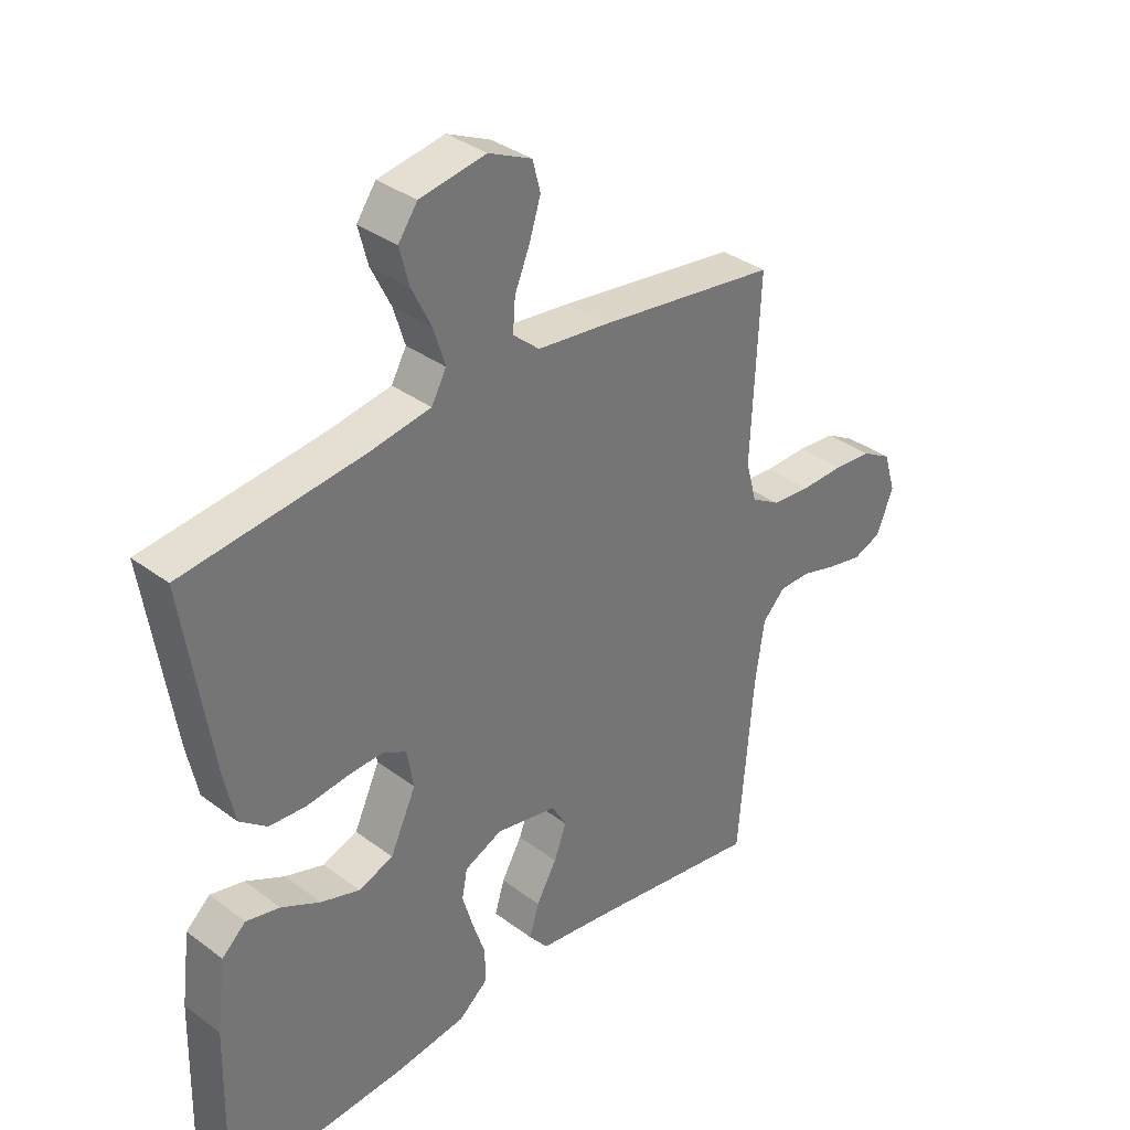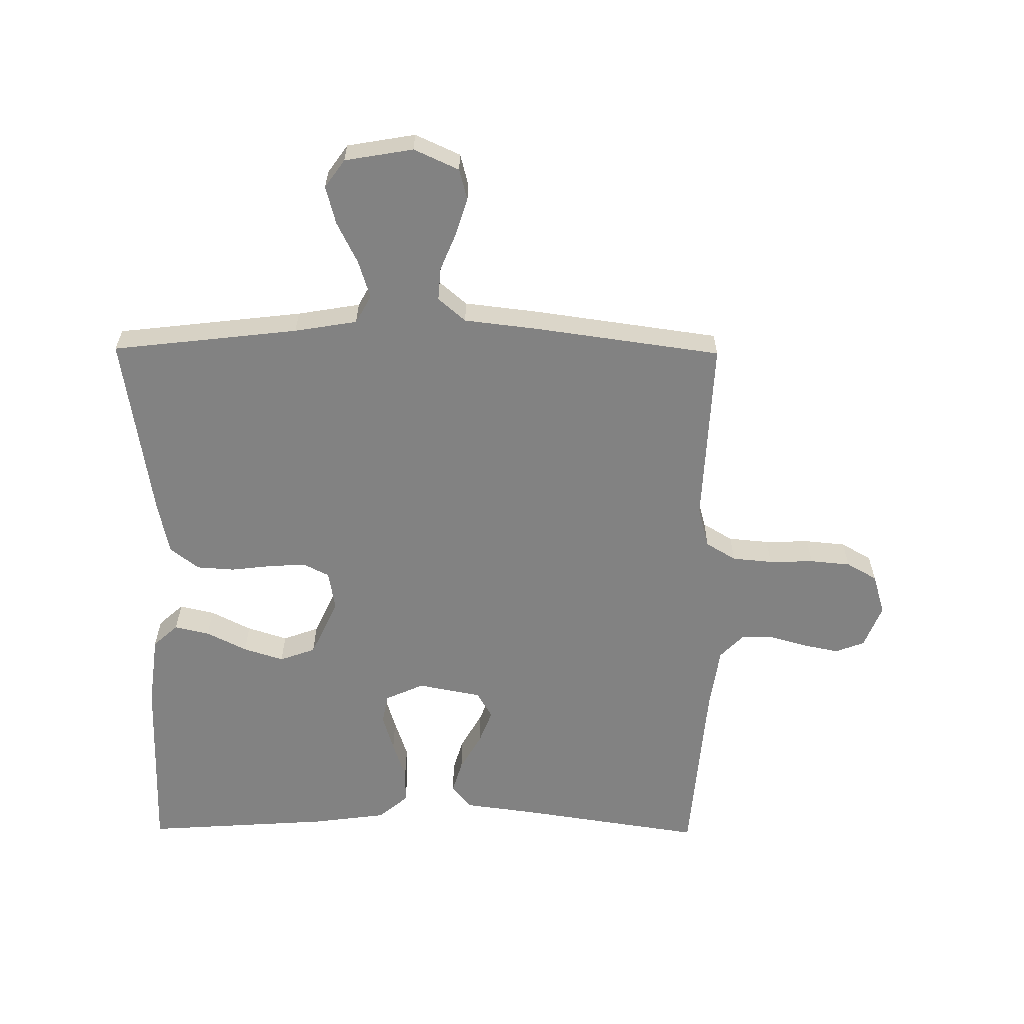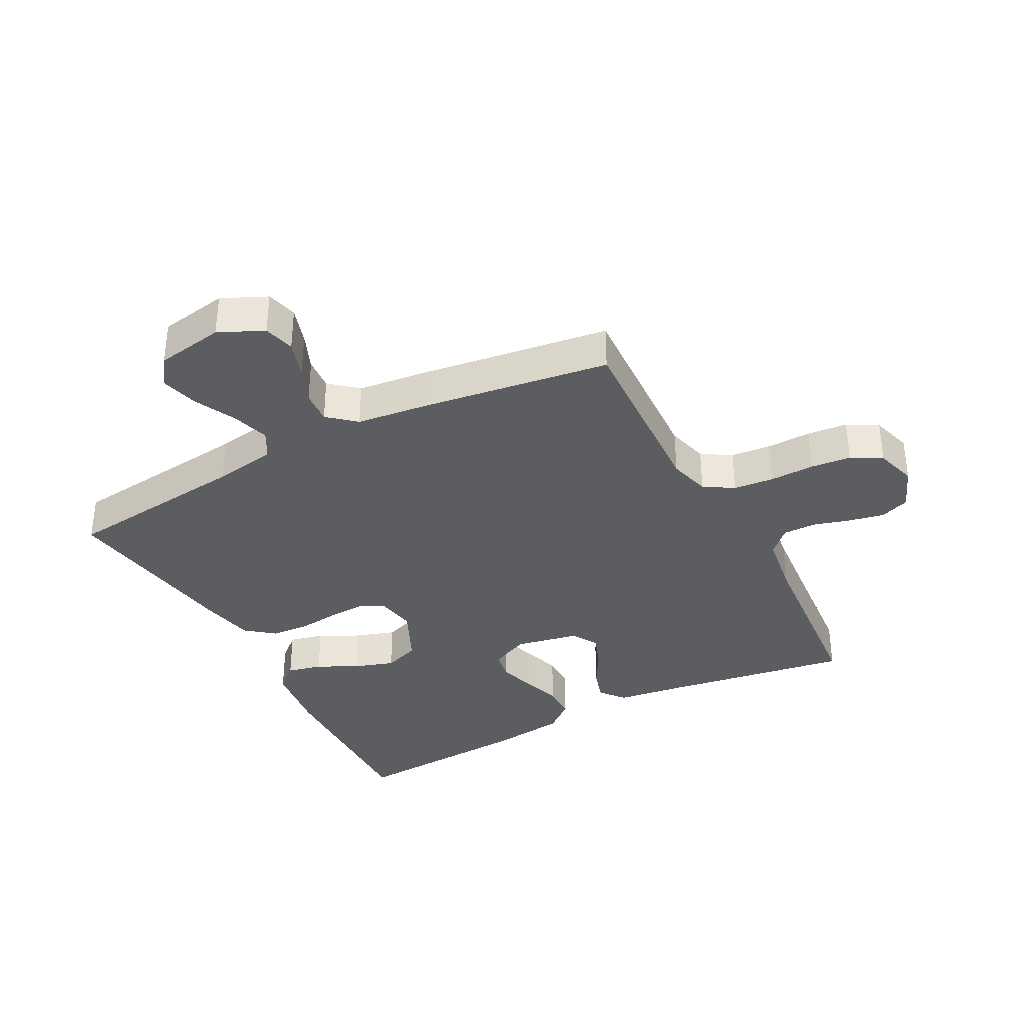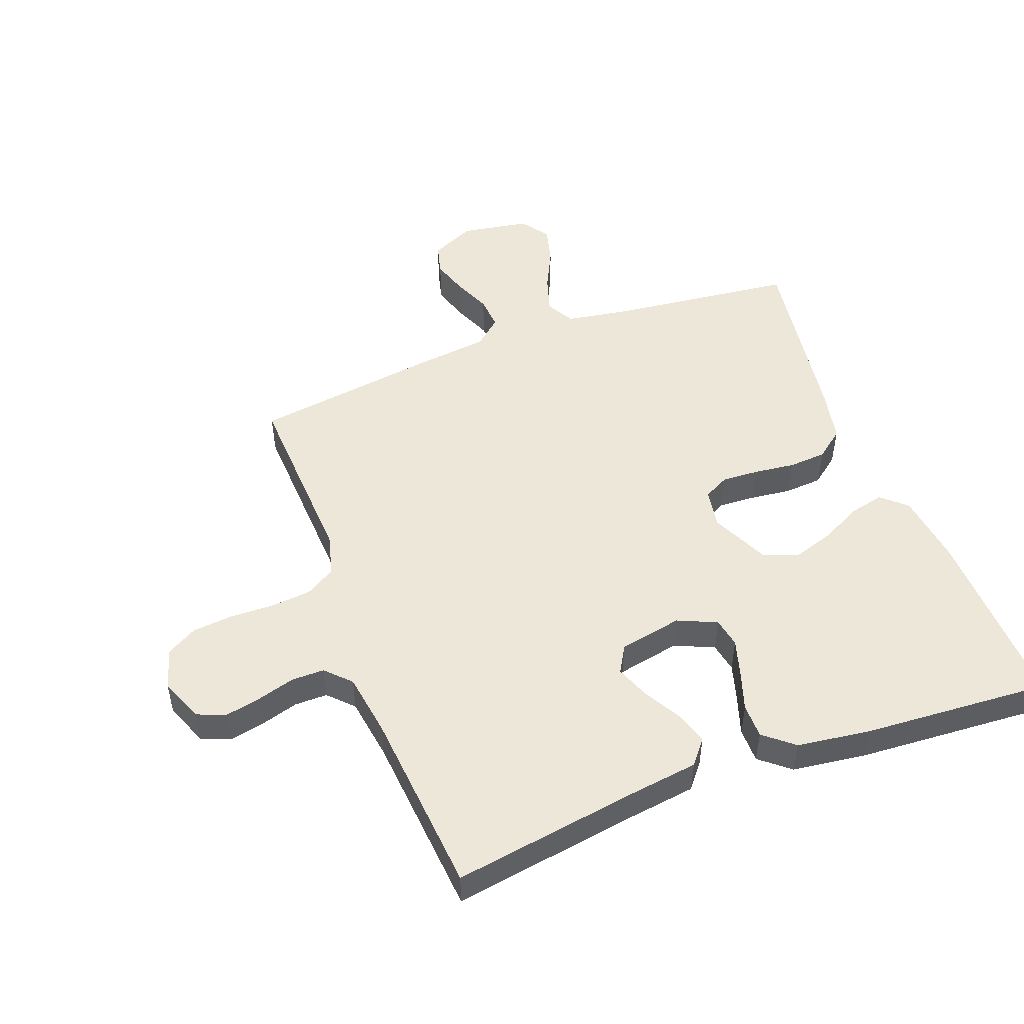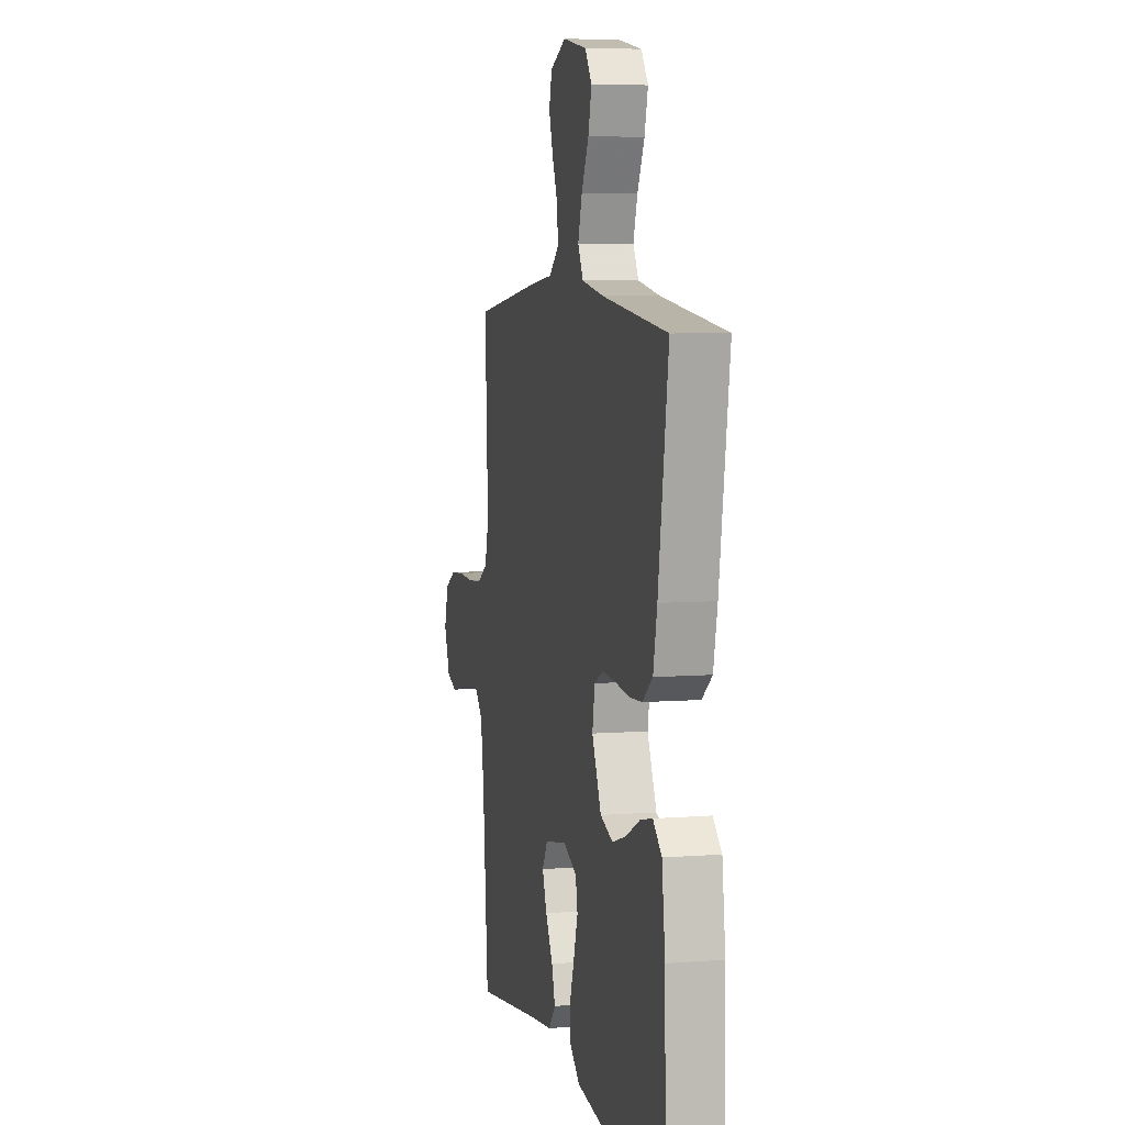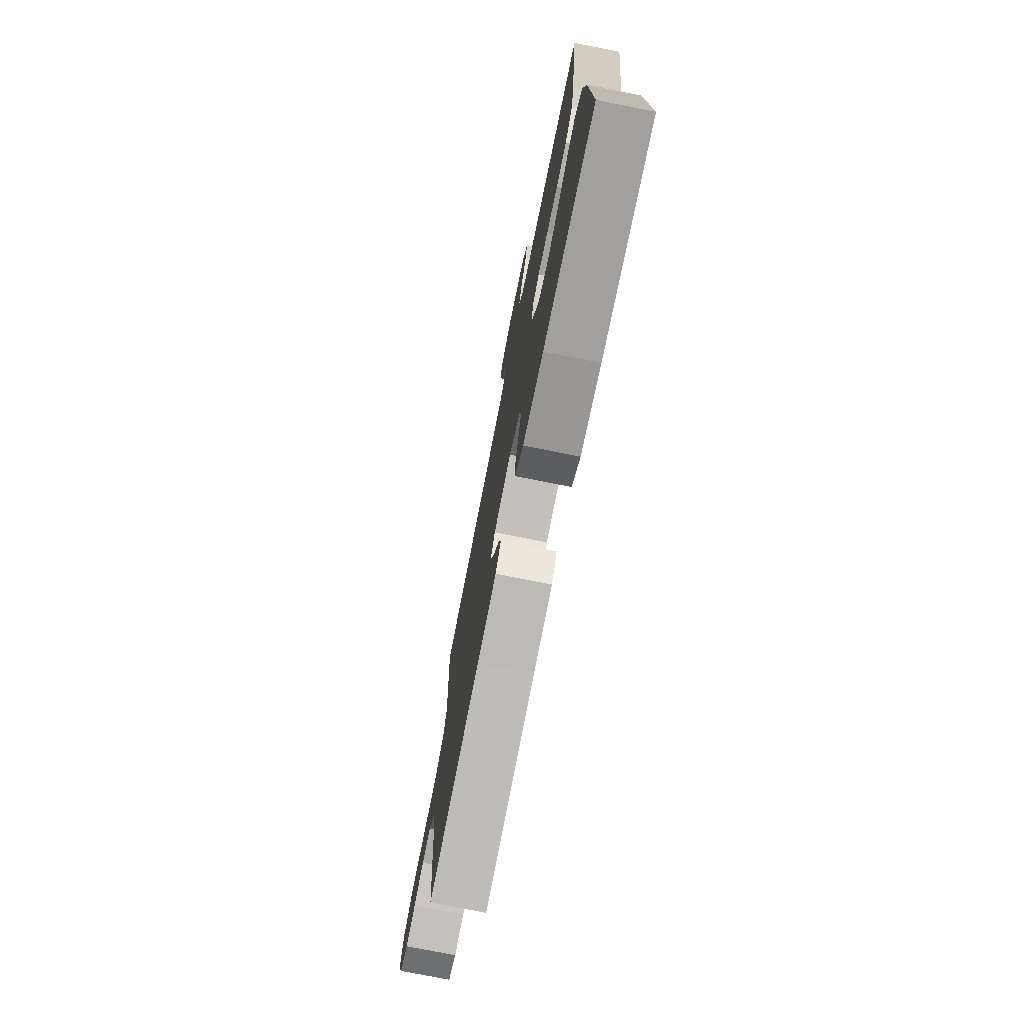
<metadata>
{"format":"obj","ext":"obj","renderer":"f3d","projection":"perspective","resolution":1024,"background":"white","views":[{"elev":35.2,"azim":-45.4,"up":"+Z"},{"elev":-60.7,"azim":-0.5,"up":"+Y"},{"elev":-35.7,"azim":27.7,"up":"+Y"},{"elev":49.9,"azim":159.3,"up":"+Y"},{"elev":6.6,"azim":-103.1,"up":"+Z"},{"elev":-75.7,"azim":-101.3,"up":"+Z"}]}
</metadata>
<code>
v -0.5 0.07 -0.5
v -0.493 0.07 -0.2
v -0.478 0.07 -0.083
v -0.438 0.07 -0.047
v -0.382 0.07 -0.06
v -0.317 0.07 -0.093
v -0.252 0.07 -0.114
v -0.194 0.07 -0.093
v -0.151 0.07 0
v -0.162 0.07 0.064
v -0.203 0.07 0.085
v -0.262 0.07 0.082
v -0.329 0.07 0.074
v -0.39 0.07 0.078
v -0.436 0.07 0.114
v -0.454 0.07 0.2
v -0.5 0.07 0.5
v -0.2 0.07 0.535
v -0.099 0.07 0.552
v -0.074 0.07 0.597
v -0.093 0.07 0.658
v -0.126 0.07 0.725
v -0.142 0.07 0.786
v -0.11 0.07 0.831
v 0 0.07 0.85
v 0.072 0.07 0.817
v 0.085 0.07 0.767
v 0.066 0.07 0.707
v 0.041 0.07 0.647
v 0.037 0.07 0.594
v 0.081 0.07 0.556
v 0.2 0.07 0.542
v 0.5 0.07 0.5
v 0.486 0.07 0.2
v 0.504 0.07 0.133
v 0.552 0.07 0.104
v 0.617 0.07 0.098
v 0.689 0.07 0.1
v 0.754 0.07 0.094
v 0.803 0.07 0.066
v 0.823 0.07 0
v 0.795 0.07 -0.07
v 0.748 0.07 -0.088
v 0.69 0.07 -0.076
v 0.631 0.07 -0.059
v 0.578 0.07 -0.059
v 0.54 0.07 -0.098
v 0.525 0.07 -0.2
v 0.5 0.07 -0.5
v 0.2 0.07 -0.454
v 0.088 0.07 -0.439
v 0.056 0.07 -0.4
v 0.072 0.07 -0.347
v 0.106 0.07 -0.287
v 0.127 0.07 -0.232
v 0.102 0.07 -0.189
v 0 0.07 -0.169
v -0.063 0.07 -0.197
v -0.072 0.07 -0.245
v -0.054 0.07 -0.305
v -0.033 0.07 -0.368
v -0.033 0.07 -0.424
v -0.081 0.07 -0.464
v -0.2 0.07 -0.48
v -0.5 0 -0.5
v -0.493 0 -0.2
v -0.478 0 -0.083
v -0.438 0 -0.047
v -0.382 0 -0.06
v -0.317 0 -0.093
v -0.252 0 -0.114
v -0.194 0 -0.093
v -0.151 0 0
v -0.162 0 0.064
v -0.203 0 0.085
v -0.262 0 0.082
v -0.329 0 0.074
v -0.39 0 0.078
v -0.436 0 0.114
v -0.454 0 0.2
v -0.5 0 0.5
v -0.2 0 0.535
v -0.099 0 0.552
v -0.074 0 0.597
v -0.093 0 0.658
v -0.126 0 0.725
v -0.142 0 0.786
v -0.11 0 0.831
v 0 0 0.85
v 0.072 0 0.817
v 0.085 0 0.767
v 0.066 0 0.707
v 0.041 0 0.647
v 0.037 0 0.594
v 0.081 0 0.556
v 0.2 0 0.542
v 0.5 0 0.5
v 0.486 0 0.2
v 0.504 0 0.133
v 0.552 0 0.104
v 0.617 0 0.098
v 0.689 0 0.1
v 0.754 0 0.094
v 0.803 0 0.066
v 0.823 0 0
v 0.795 0 -0.07
v 0.748 0 -0.088
v 0.69 0 -0.076
v 0.631 0 -0.059
v 0.578 0 -0.059
v 0.54 0 -0.098
v 0.525 0 -0.2
v 0.5 0 -0.5
v 0.2 0 -0.454
v 0.088 0 -0.439
v 0.056 0 -0.4
v 0.072 0 -0.347
v 0.106 0 -0.287
v 0.127 0 -0.232
v 0.102 0 -0.189
v 0 0 -0.169
v -0.063 0 -0.197
v -0.072 0 -0.245
v -0.054 0 -0.305
v -0.033 0 -0.368
v -0.033 0 -0.424
v -0.081 0 -0.464
v -0.2 0 -0.48
f 60 61 62 63
f 59 60 63 64
f 58 59 64 1
f 51 52 53 54
f 50 51 54 55
f 48 49 50 55
f 47 48 55 56
f 42 43 44 45
f 40 41 42 45
f 40 45 46
f 37 38 39 40
f 36 37 40 46
f 35 36 46 47
f 31 32 33 34
f 30 31 34 35
f 26 27 28 29
f 24 25 26 29
f 24 29 30
f 21 22 23 24
f 20 21 24 30
f 19 20 30 35
f 15 16 17 18
f 12 13 14 15
f 11 12 15 18
f 10 11 18 19
f 3 4 5 6
f 3 6 7
f 58 1 2 3
f 57 58 3 7
f 9 10 19 35
f 8 9 35 47
f 47 56 57
f 7 8 47 57
f 127 126 125 124
f 128 127 124 123
f 65 128 123 122
f 118 117 116 115
f 119 118 115 114
f 119 114 113 112
f 120 119 112 111
f 109 108 107 106
f 109 106 105 104
f 110 109 104
f 104 103 102 101
f 110 104 101 100
f 111 110 100 99
f 98 97 96 95
f 99 98 95 94
f 93 92 91 90
f 93 90 89 88
f 94 93 88
f 88 87 86 85
f 94 88 85 84
f 99 94 84 83
f 82 81 80 79
f 79 78 77 76
f 82 79 76 75
f 83 82 75 74
f 70 69 68 67
f 71 70 67
f 67 66 65 122
f 71 67 122 121
f 99 83 74 73
f 111 99 73 72
f 121 120 111
f 121 111 72 71
f 1 65 66 2
f 2 66 67 3
f 3 67 68 4
f 4 68 69 5
f 5 69 70 6
f 6 70 71 7
f 7 71 72 8
f 8 72 73 9
f 9 73 74 10
f 10 74 75 11
f 11 75 76 12
f 12 76 77 13
f 13 77 78 14
f 14 78 79 15
f 15 79 80 16
f 16 80 81 17
f 17 81 82 18
f 18 82 83 19
f 19 83 84 20
f 20 84 85 21
f 21 85 86 22
f 22 86 87 23
f 23 87 88 24
f 24 88 89 25
f 25 89 90 26
f 26 90 91 27
f 27 91 92 28
f 28 92 93 29
f 29 93 94 30
f 30 94 95 31
f 31 95 96 32
f 32 96 97 33
f 33 97 98 34
f 34 98 99 35
f 35 99 100 36
f 36 100 101 37
f 37 101 102 38
f 38 102 103 39
f 39 103 104 40
f 40 104 105 41
f 41 105 106 42
f 42 106 107 43
f 43 107 108 44
f 44 108 109 45
f 45 109 110 46
f 46 110 111 47
f 47 111 112 48
f 48 112 113 49
f 49 113 114 50
f 50 114 115 51
f 51 115 116 52
f 52 116 117 53
f 53 117 118 54
f 54 118 119 55
f 55 119 120 56
f 56 120 121 57
f 57 121 122 58
f 58 122 123 59
f 59 123 124 60
f 60 124 125 61
f 61 125 126 62
f 62 126 127 63
f 63 127 128 64
f 64 128 65 1

</code>
